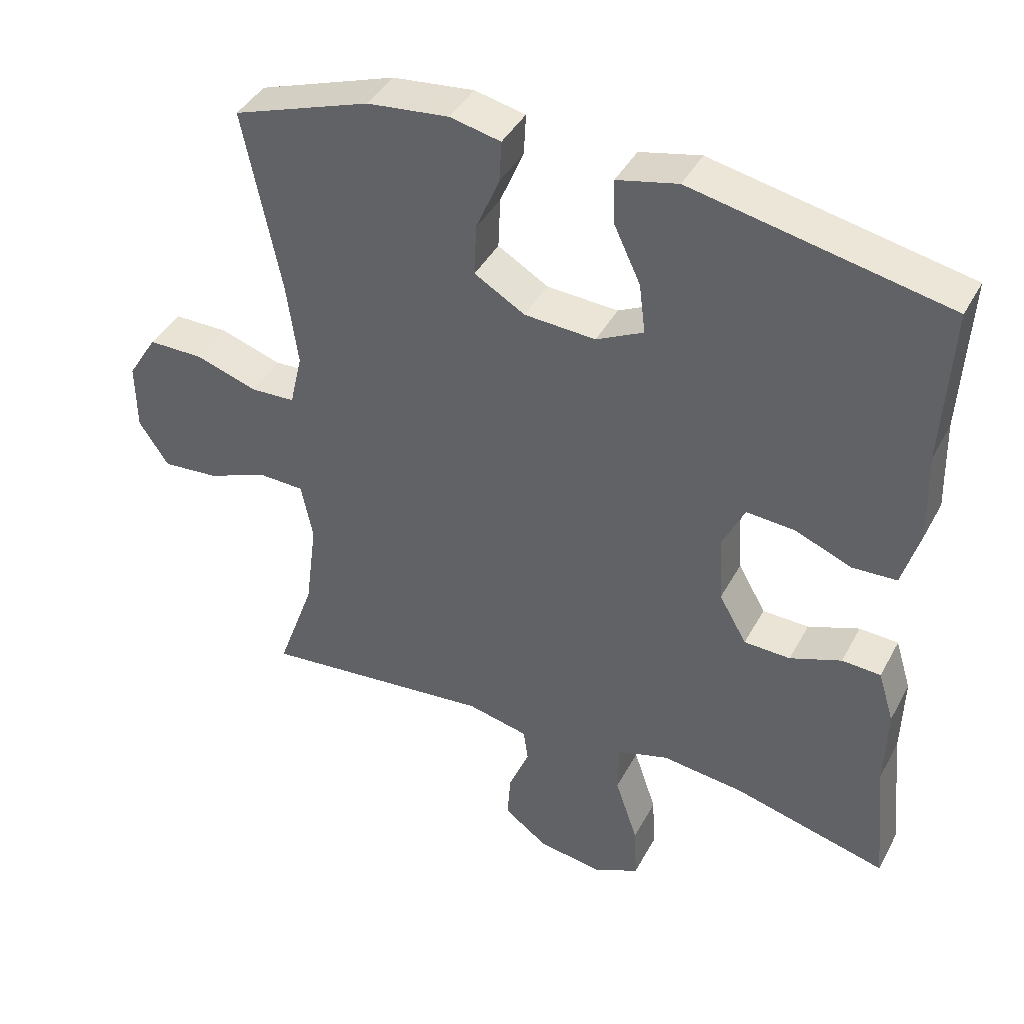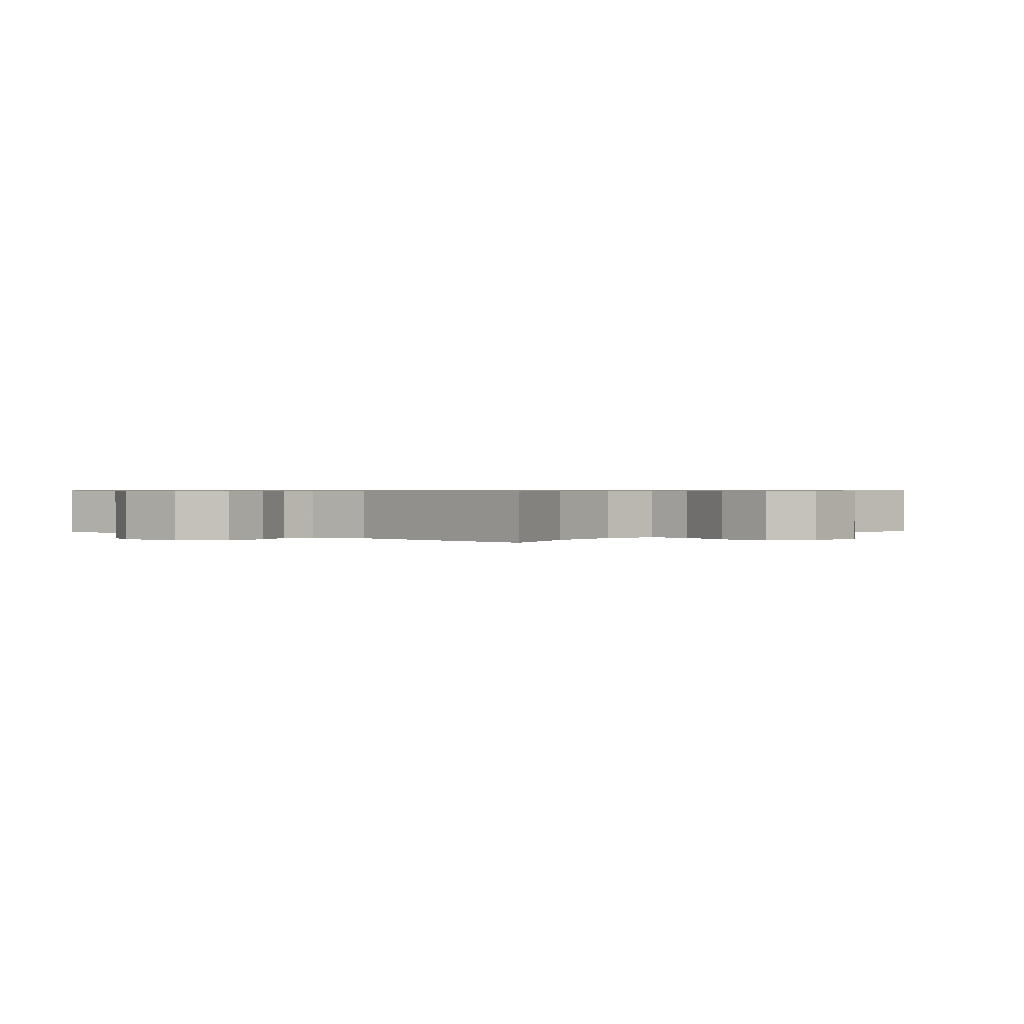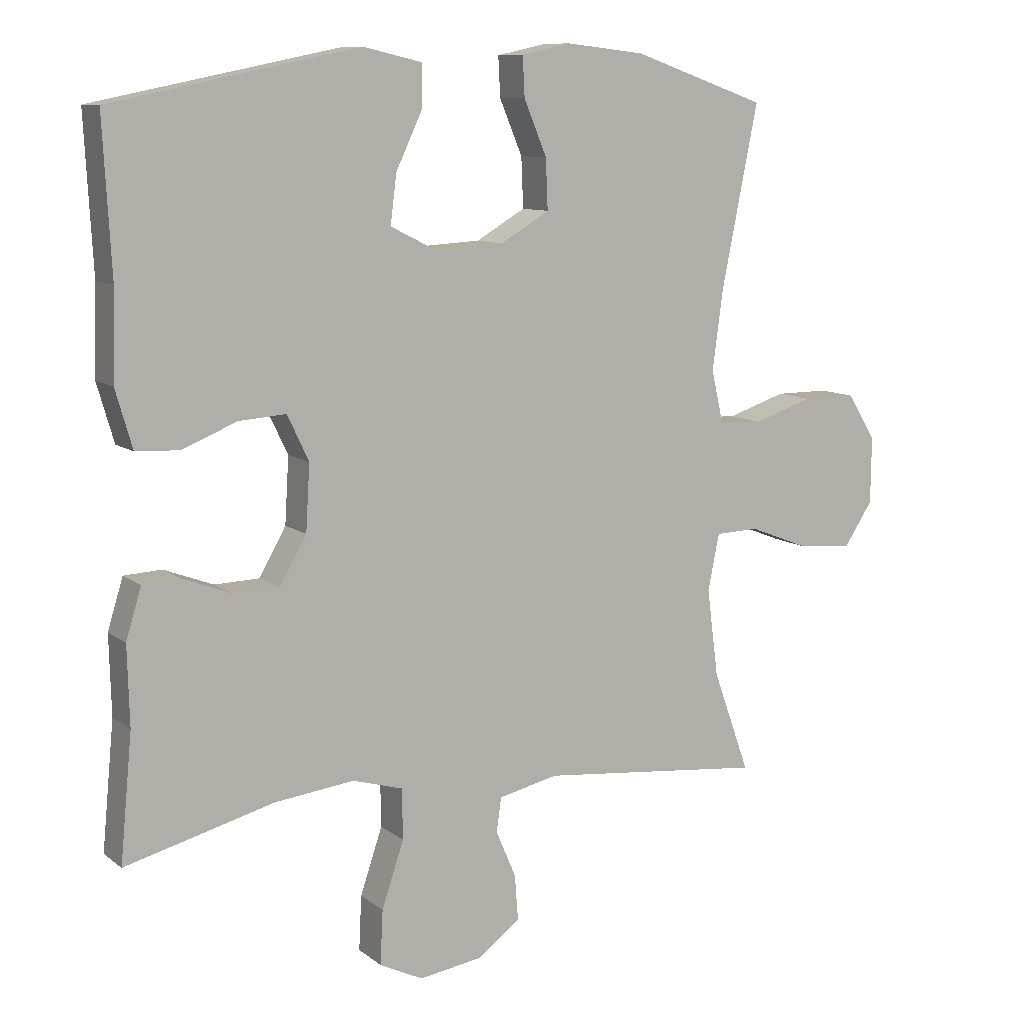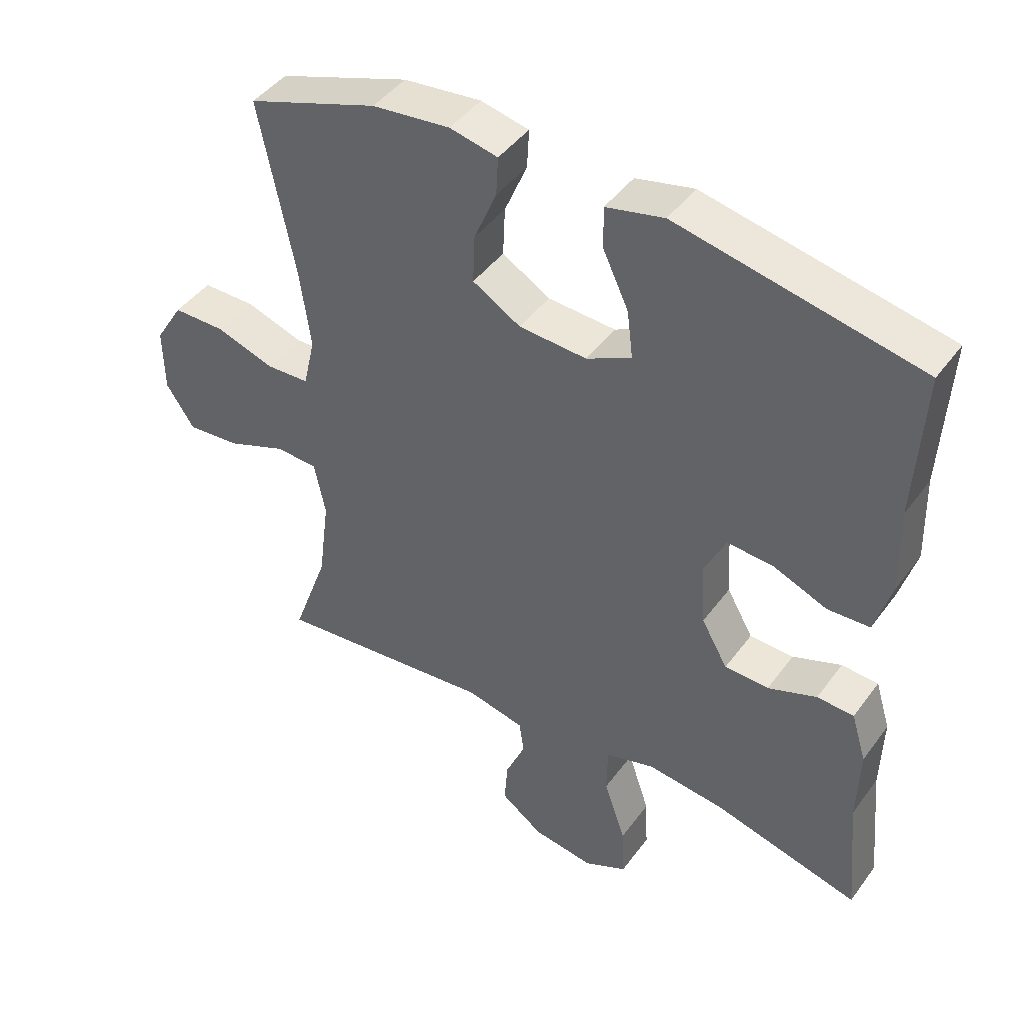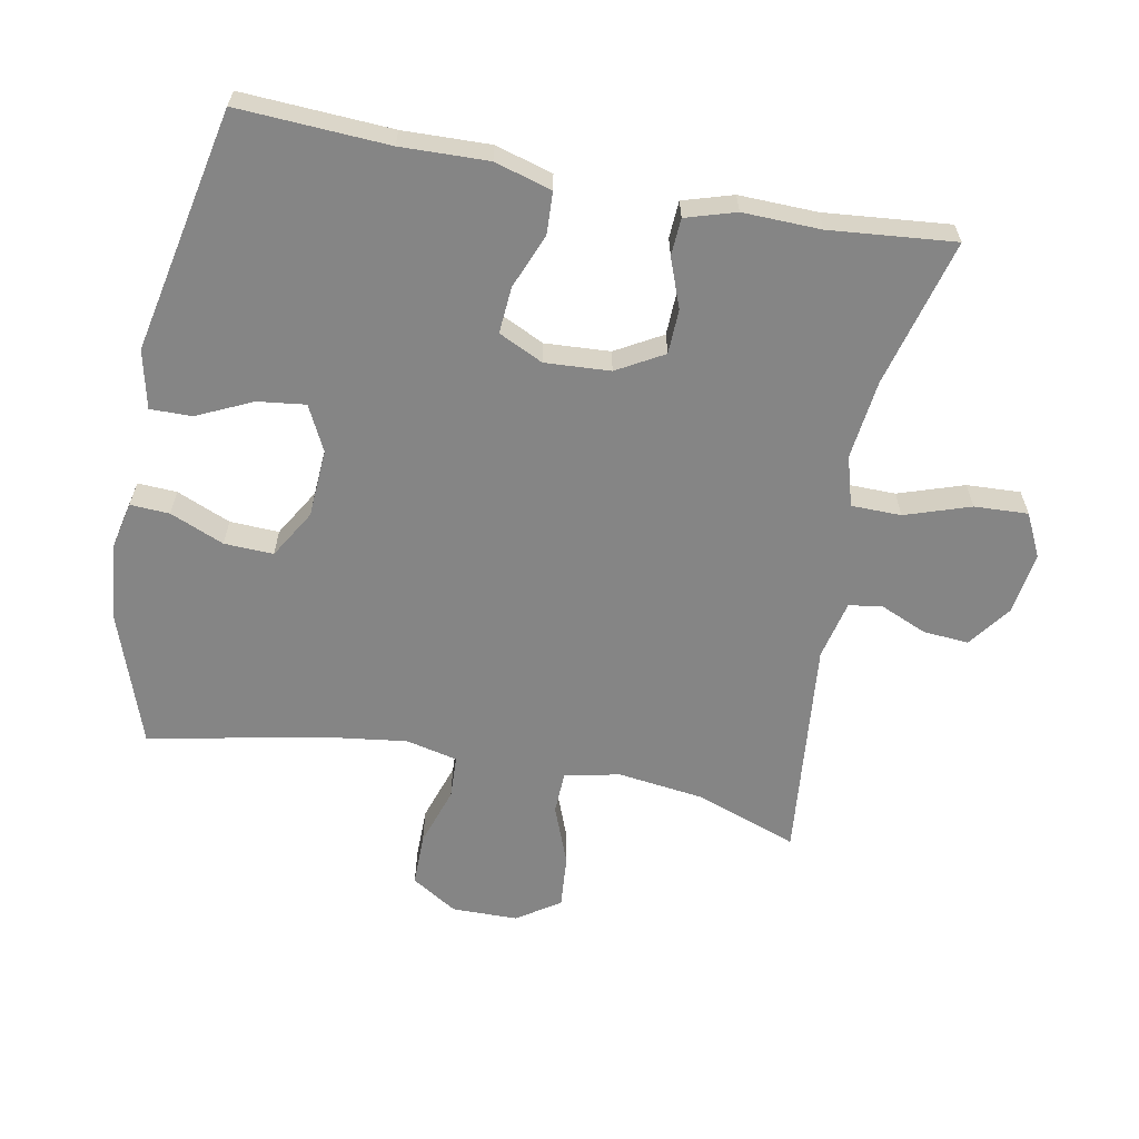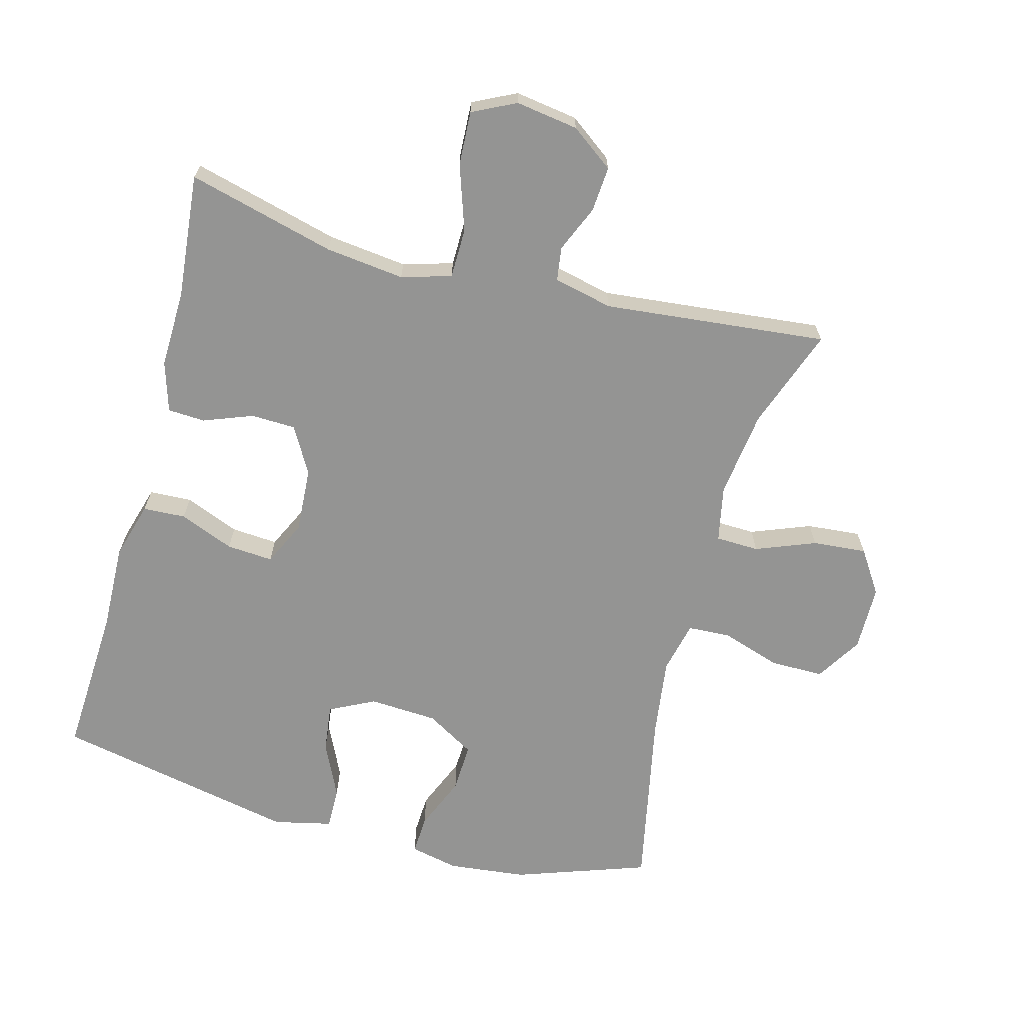
<metadata>
{"format":"obj","ext":"obj","renderer":"f3d","projection":"perspective","resolution":1024,"background":"white","views":[{"elev":41.3,"azim":26.3,"up":"+Z"},{"elev":0.7,"azim":-138.4,"up":"+Y"},{"elev":9.9,"azim":151.0,"up":"+Z"},{"elev":44.3,"azim":33.7,"up":"+Z"},{"elev":-61.8,"azim":79.1,"up":"+Y"},{"elev":-67.0,"azim":165.0,"up":"+Y"}]}
</metadata>
<code>
v -0.5 0.07 0.5
v -0.301 0.07 0.569
v -0.183 0.07 0.582
v -0.11 0.07 0.566
v -0.113 0.07 0.507
v -0.147 0.07 0.426
v -0.15 0.07 0.352
v -0.077 0.07 0.309
v 0.026 0.07 0.303
v 0.094 0.07 0.337
v 0.085 0.07 0.409
v 0.046 0.07 0.492
v 0.045 0.07 0.555
v 0.133 0.07 0.575
v 0.5 0.07 0.5
v 0.488 0.07 0.274
v 0.492 0.07 0.143
v 0.467 0.07 0.057
v 0.403 0.07 0.054
v 0.321 0.07 0.087
v 0.251 0.07 0.092
v 0.219 0.07 0.025
v 0.225 0.07 -0.073
v 0.265 0.07 -0.143
v 0.332 0.07 -0.145
v 0.406 0.07 -0.117
v 0.462 0.07 -0.12
v 0.485 0.07 -0.195
v 0.482 0.07 -0.312
v 0.5 0.07 -0.5
v 0.278 0.07 -0.442
v 0.159 0.07 -0.428
v 0.084 0.07 -0.45
v 0.083 0.07 -0.525
v 0.116 0.07 -0.623
v 0.12 0.07 -0.704
v 0.055 0.07 -0.736
v -0.039 0.07 -0.722
v -0.103 0.07 -0.675
v -0.098 0.07 -0.607
v -0.068 0.07 -0.537
v -0.075 0.07 -0.486
v -0.164 0.07 -0.466
v -0.5 0.07 -0.5
v -0.445 0.07 -0.348
v -0.428 0.07 -0.217
v -0.445 0.07 -0.133
v -0.51 0.07 -0.131
v -0.6 0.07 -0.166
v -0.681 0.07 -0.173
v -0.724 0.07 -0.108
v -0.725 0.07 -0.009
v -0.682 0.07 0.06
v -0.602 0.07 0.06
v -0.513 0.07 0.031
v -0.448 0.07 0.034
v -0.43 0.07 0.112
v -0.446 0.07 0.232
v -0.5 0 0.5
v -0.301 0 0.569
v -0.183 0 0.582
v -0.11 0 0.566
v -0.113 0 0.507
v -0.147 0 0.426
v -0.15 0 0.352
v -0.077 0 0.309
v 0.026 0 0.303
v 0.094 0 0.337
v 0.085 0 0.409
v 0.046 0 0.492
v 0.045 0 0.555
v 0.133 0 0.575
v 0.5 0 0.5
v 0.488 0 0.274
v 0.492 0 0.143
v 0.467 0 0.057
v 0.403 0 0.054
v 0.321 0 0.087
v 0.251 0 0.092
v 0.219 0 0.025
v 0.225 0 -0.073
v 0.265 0 -0.143
v 0.332 0 -0.145
v 0.406 0 -0.117
v 0.462 0 -0.12
v 0.485 0 -0.195
v 0.482 0 -0.312
v 0.5 0 -0.5
v 0.278 0 -0.442
v 0.159 0 -0.428
v 0.084 0 -0.45
v 0.083 0 -0.525
v 0.116 0 -0.623
v 0.12 0 -0.704
v 0.055 0 -0.736
v -0.039 0 -0.722
v -0.103 0 -0.675
v -0.098 0 -0.607
v -0.068 0 -0.537
v -0.075 0 -0.486
v -0.164 0 -0.466
v -0.5 0 -0.5
v -0.445 0 -0.348
v -0.428 0 -0.217
v -0.445 0 -0.133
v -0.51 0 -0.131
v -0.6 0 -0.166
v -0.681 0 -0.173
v -0.724 0 -0.108
v -0.725 0 -0.009
v -0.682 0 0.06
v -0.602 0 0.06
v -0.513 0 0.031
v -0.448 0 0.034
v -0.43 0 0.112
v -0.446 0 0.232
f 53 54 55
f 52 53 55
f 51 52 55
f 50 51 55
f 49 50 55
f 48 49 55
f 47 48 55 56
f 46 47 56 57
f 43 44 45
f 42 43 45 46
f 39 40 41
f 38 39 41
f 37 38 41
f 36 37 41
f 35 36 41
f 34 35 41
f 33 34 41 42
f 42 46 57
f 33 42 57
f 32 33 57
f 29 30 31
f 29 31 32
f 28 29 32
f 27 28 32
f 26 27 32
f 25 26 32
f 18 19 20
f 17 18 20
f 16 17 20
f 16 20 21
f 15 16 21
f 14 15 21
f 13 14 21
f 12 13 21
f 11 12 21
f 10 11 21 22
f 4 5 6
f 3 4 6
f 2 3 6
f 1 2 6
f 58 1 6
f 58 6 7
f 57 58 7 8
f 32 57 8 9
f 24 25 32
f 23 24 32
f 22 23 32
f 10 22 32
f 9 10 32
f 113 112 111
f 113 111 110
f 113 110 109
f 113 109 108
f 113 108 107
f 113 107 106
f 114 113 106 105
f 115 114 105 104
f 103 102 101
f 104 103 101 100
f 99 98 97
f 99 97 96
f 99 96 95
f 99 95 94
f 99 94 93
f 99 93 92
f 100 99 92 91
f 115 104 100
f 115 100 91
f 115 91 90
f 89 88 87
f 90 89 87
f 90 87 86
f 90 86 85
f 90 85 84
f 90 84 83
f 78 77 76
f 78 76 75
f 78 75 74
f 79 78 74
f 79 74 73
f 79 73 72
f 79 72 71
f 79 71 70
f 79 70 69
f 80 79 69 68
f 64 63 62
f 64 62 61
f 64 61 60
f 64 60 59
f 64 59 116
f 65 64 116
f 66 65 116 115
f 67 66 115 90
f 90 83 82
f 90 82 81
f 90 81 80
f 90 80 68
f 90 68 67
f 1 59 60 2
f 2 60 61 3
f 3 61 62 4
f 4 62 63 5
f 5 63 64 6
f 6 64 65 7
f 7 65 66 8
f 8 66 67 9
f 9 67 68 10
f 10 68 69 11
f 11 69 70 12
f 12 70 71 13
f 13 71 72 14
f 14 72 73 15
f 15 73 74 16
f 16 74 75 17
f 17 75 76 18
f 18 76 77 19
f 19 77 78 20
f 20 78 79 21
f 21 79 80 22
f 22 80 81 23
f 23 81 82 24
f 24 82 83 25
f 25 83 84 26
f 26 84 85 27
f 27 85 86 28
f 28 86 87 29
f 29 87 88 30
f 30 88 89 31
f 31 89 90 32
f 32 90 91 33
f 33 91 92 34
f 34 92 93 35
f 35 93 94 36
f 36 94 95 37
f 37 95 96 38
f 38 96 97 39
f 39 97 98 40
f 40 98 99 41
f 41 99 100 42
f 42 100 101 43
f 43 101 102 44
f 44 102 103 45
f 45 103 104 46
f 46 104 105 47
f 47 105 106 48
f 48 106 107 49
f 49 107 108 50
f 50 108 109 51
f 51 109 110 52
f 52 110 111 53
f 53 111 112 54
f 54 112 113 55
f 55 113 114 56
f 56 114 115 57
f 57 115 116 58
f 58 116 59 1

</code>
